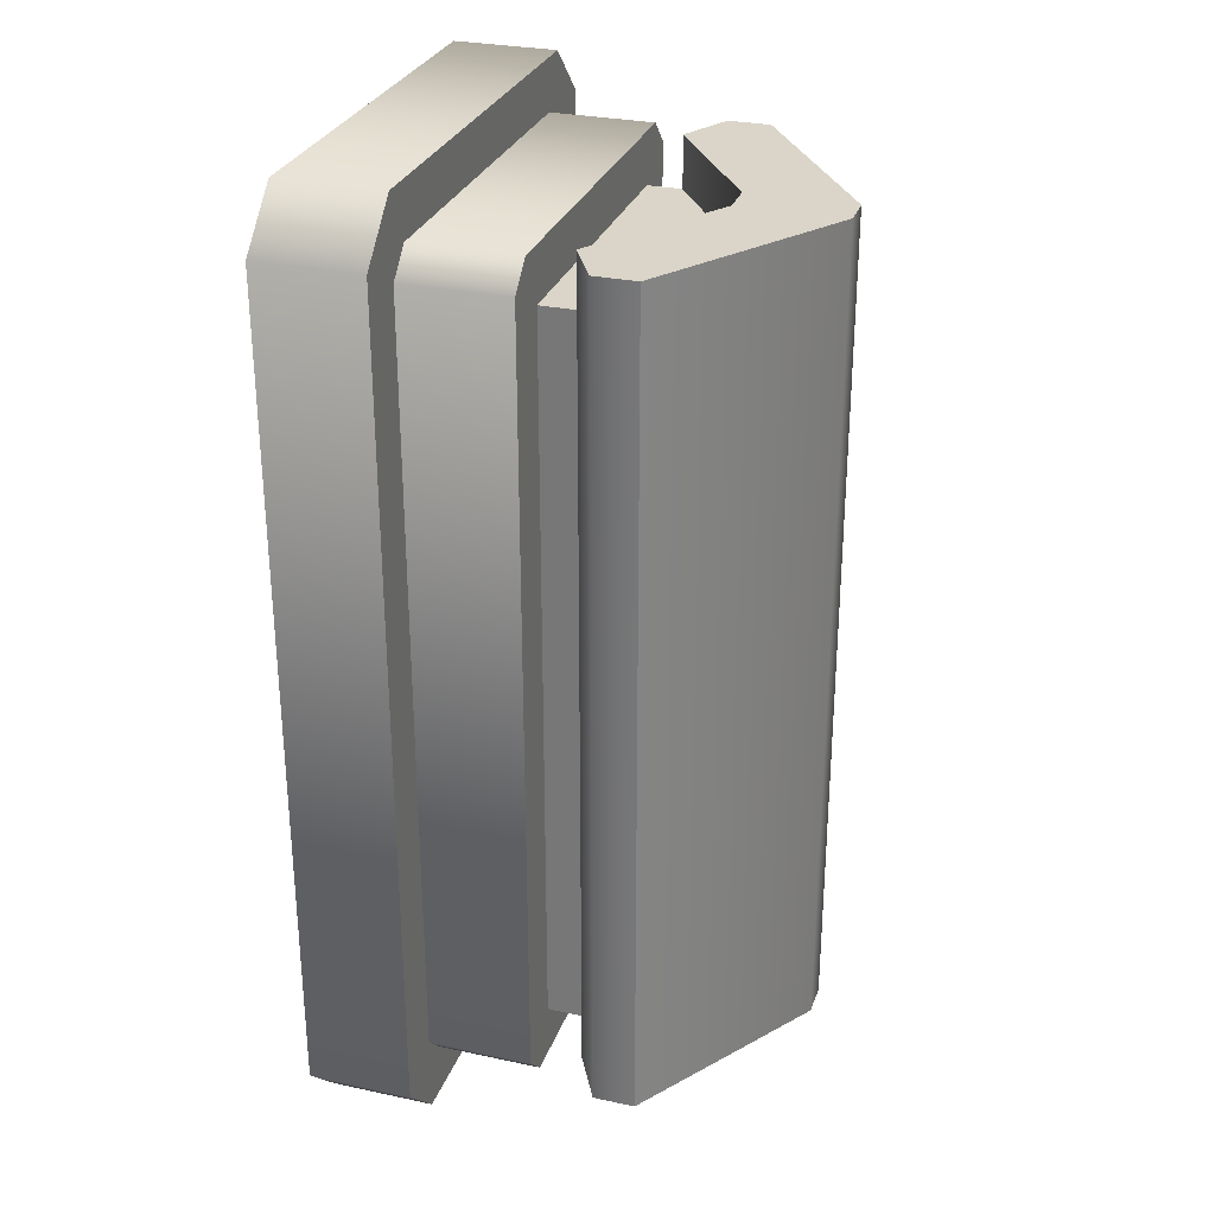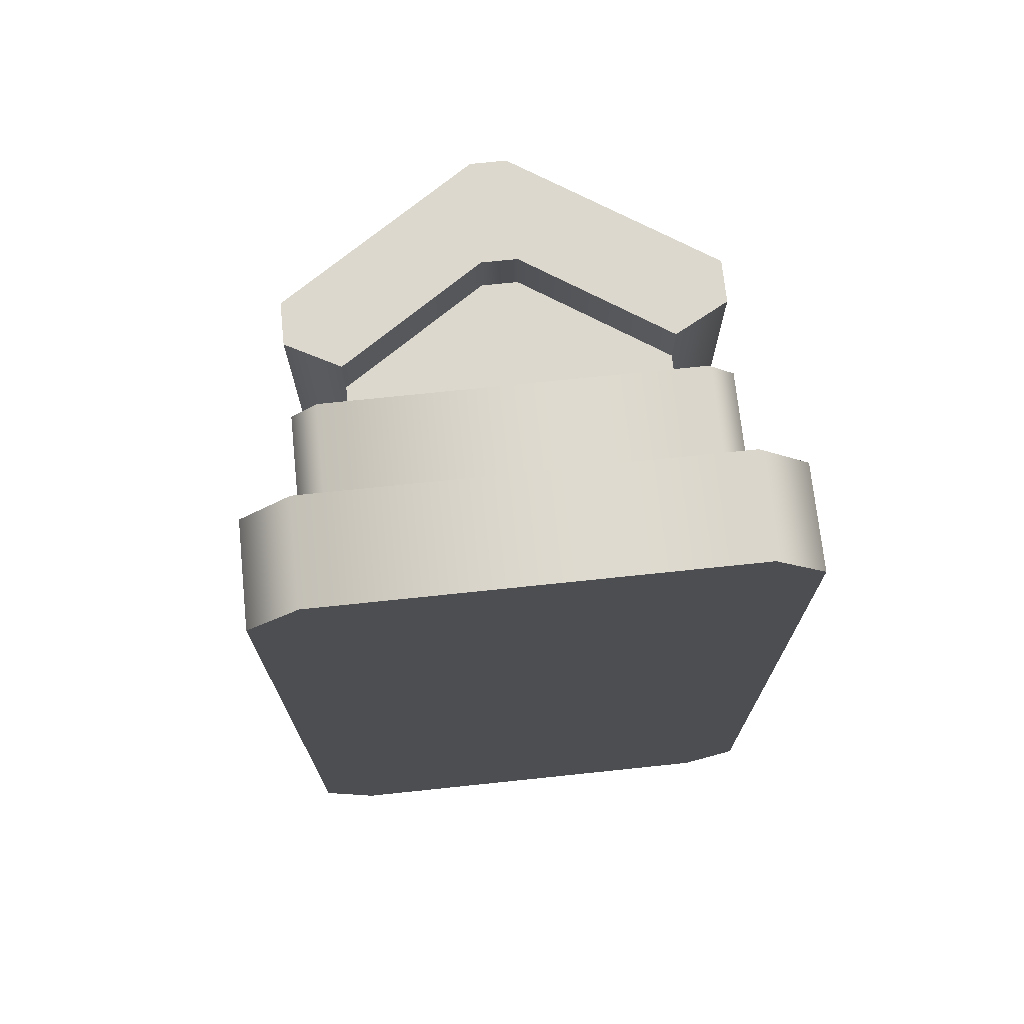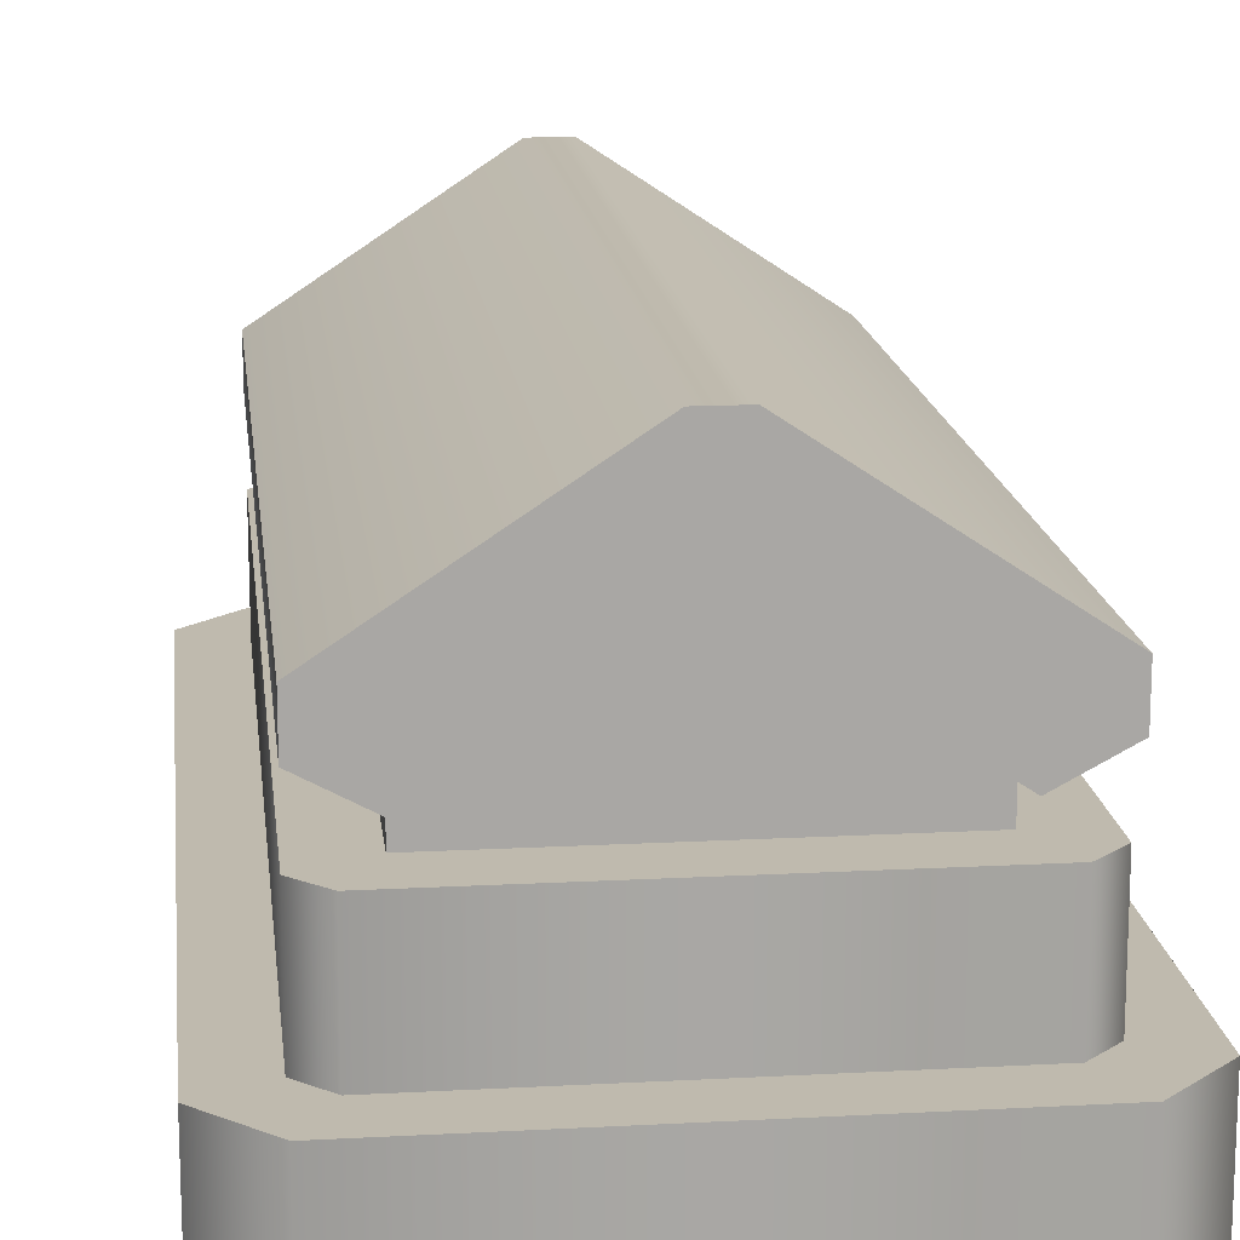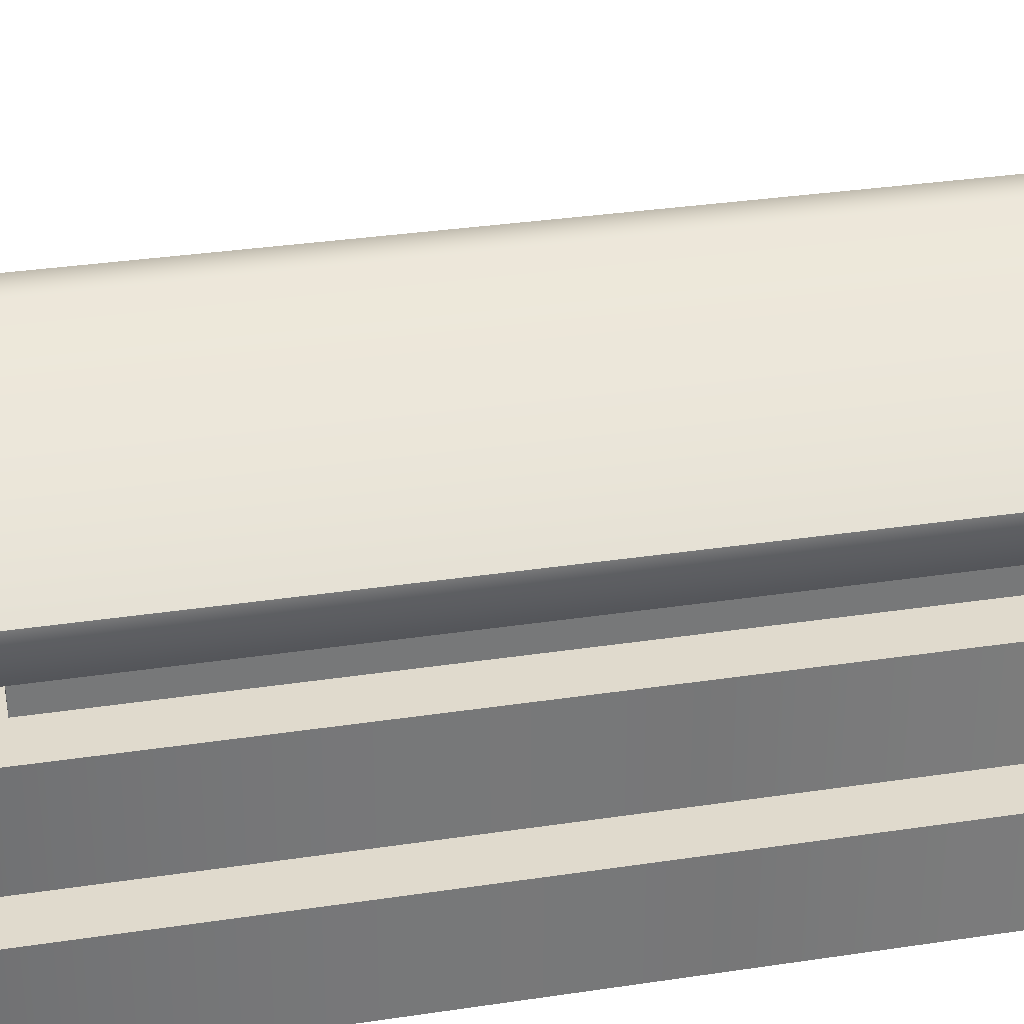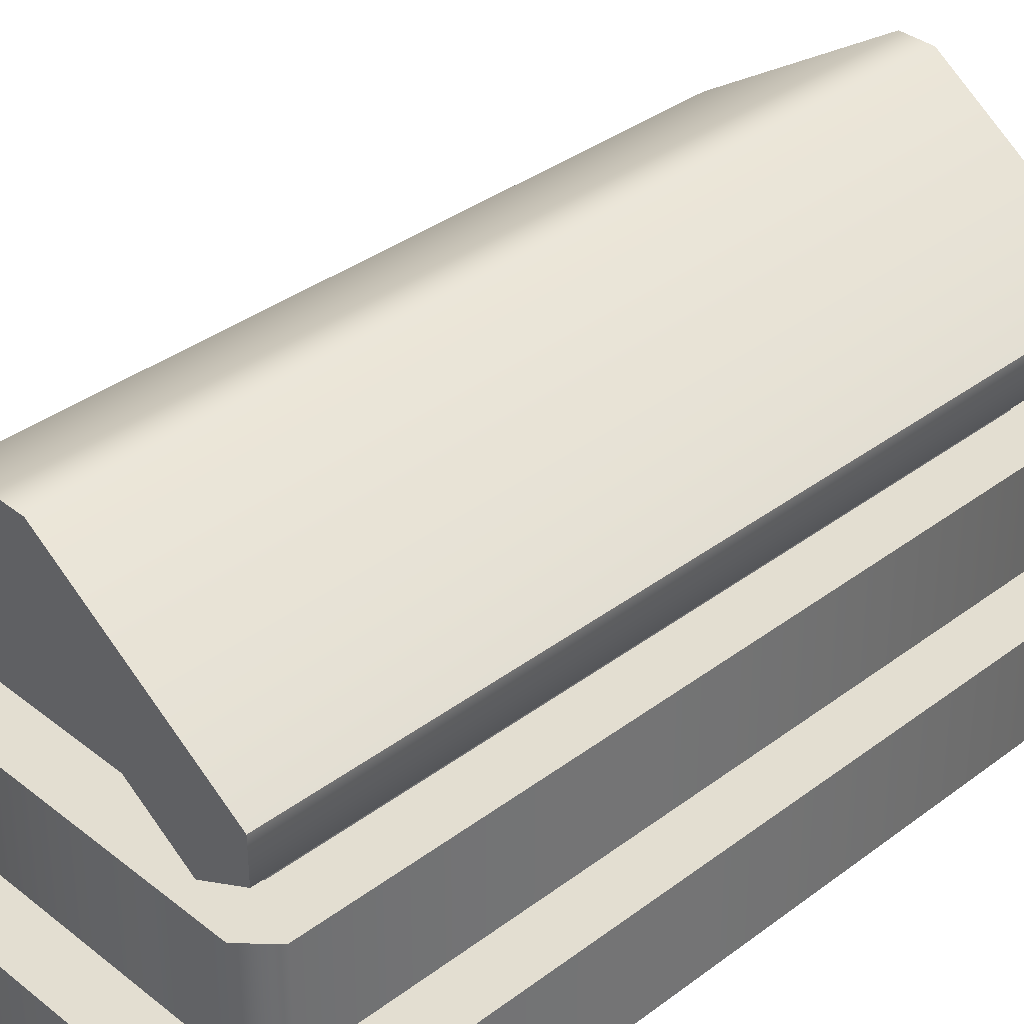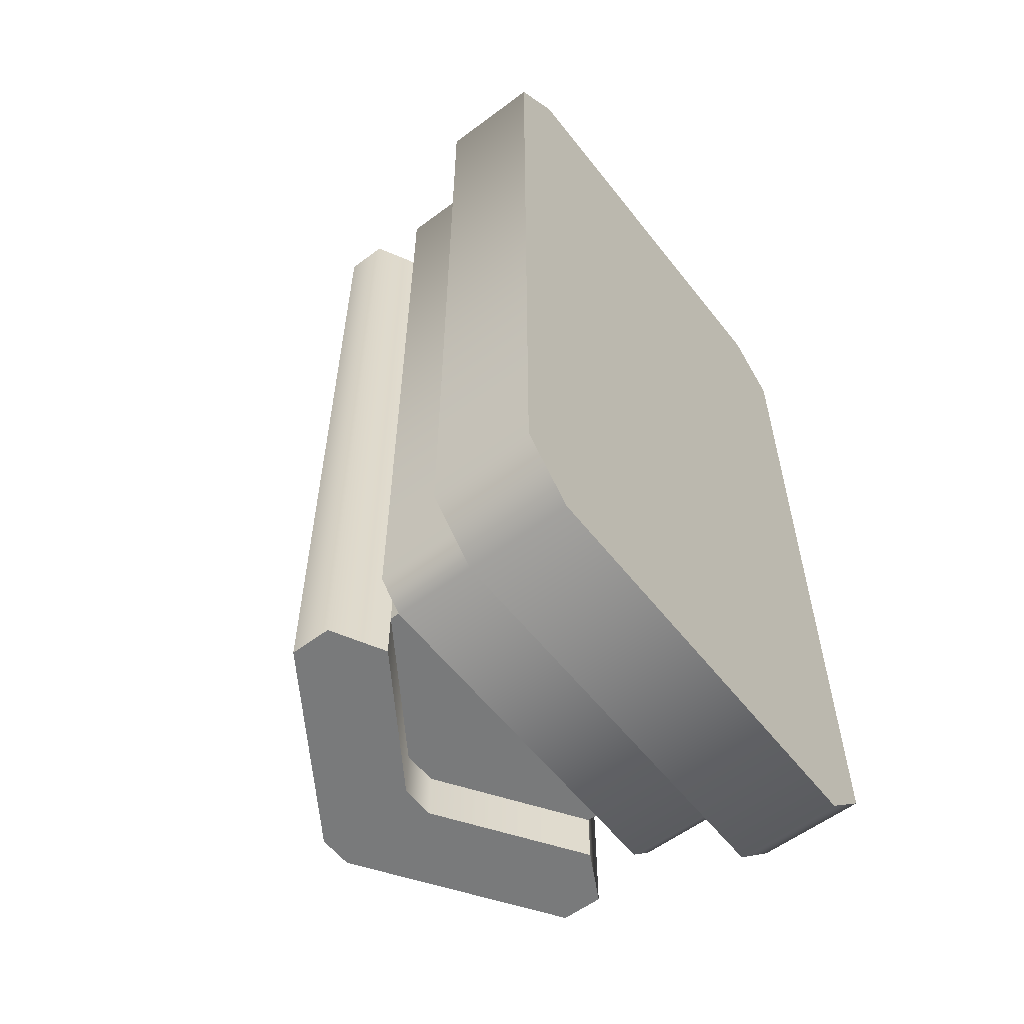
<metadata>
{"format":"obj","ext":"obj","renderer":"f3d","projection":"perspective","resolution":1024,"background":"white","views":[{"elev":29.1,"azim":107.6,"up":"+Z"},{"elev":72.1,"azim":-6.0,"up":"+Z"},{"elev":15.7,"azim":-6.5,"up":"+Y"},{"elev":33.0,"azim":-101.7,"up":"+Y"},{"elev":36.3,"azim":45.7,"up":"+Y"},{"elev":-58.0,"azim":-52.3,"up":"+Z"}]}
</metadata>
<code>
g crypt-a
v 0.0208 0.5224 -0.496 1 1 1
v 0.0208 0.5224 0.496 1 1 1
v -0.0208 0.5224 -0.496 1 1 1
v -0.0208 0.5224 0.496 1 1 1
v -0.248 0.3224 -0.496 1 1 1
v -0.248 0.372 -0.496 1 1 1
v -0.248 0.3224 0.496 1 1 1
v -0.248 0.372 0.496 1 1 1
v 0.248 0.372 -0.496 1 1 1
v 0.248 0.372 0.496 1 1 1
v 0.186 0.289 0.496 1 1 1
v 0.0208 0.3984 0.496 1 1 1
v 0.248 0.3224 0.496 1 1 1
v -0.0208 0.3984 0.496 1 1 1
v -0.186 0.289 0.496 1 1 1
v 0.0208 0.3984 0.434 1 1 1
v -0.0208 0.3984 0.434 1 1 1
v 0.186 0.289 0.434 1 1 1
v 0.248 0.3224 -0.496 1 1 1
v 0.186 0.289 -0.496 1 1 1
v 0.186 0.289 -0.434 1 1 1
v -0.186 0.289 0.434 1 1 1
v -0.186 0.289 -0.434 1 1 1
v -0.186 0.289 -0.496 1 1 1
v 0.186 0.248 0.434 1 1 1
v -0.186 0.248 0.434 1 1 1
v -0.186 0.248 -0.434 1 1 1
v 0.0208 0.3984 -0.496 1 1 1
v 0.0208 0.3984 -0.434 1 1 1
v -0.0208 0.3984 -0.496 1 1 1
v -0.0208 0.3984 -0.434 1 1 1
v 0.186 0.248 -0.434 1 1 1
v -0.217 0.124 -0.496 1 1 1
v 0.217 0.124 -0.496 1 1 1
v -0.217 0.248 -0.496 1 1 1
v 0.217 0.248 -0.496 1 1 1
v 0.248 0.248 -0.465 1 1 1
v 0.248 0.124 -0.465 1 1 1
v -0.248 0.124 -0.465 1 1 1
v -0.248 0.248 -0.465 1 1 1
v 0.248 0.248 0.465 1 1 1
v 0.248 0.124 0.465 1 1 1
v 0.217 0.248 0.496 1 1 1
v 0.217 0.124 0.496 1 1 1
v -0.217 0.124 0.496 1 1 1
v -0.217 0.248 0.496 1 1 1
v -0.248 0.248 0.465 1 1 1
v -0.248 0.124 0.465 1 1 1
v -0.248 0 -0.558 1 1 1
v 0.248 0 -0.558 1 1 1
v -0.248 0.124 -0.558 1 1 1
v 0.248 0.124 -0.558 1 1 1
v 0.31 0.124 -0.496 1 1 1
v 0.31 0 -0.496 1 1 1
v -0.31 0 -0.496 1 1 1
v -0.31 0.124 -0.496 1 1 1
v 0.31 0.124 0.496 1 1 1
v 0.31 0 0.496 1 1 1
v -0.31 0 0.496 1 1 1
v -0.31 0.124 0.496 1 1 1
v 0.248 0.124 0.558 1 1 1
v 0.248 0 0.558 1 1 1
v -0.248 0 0.558 1 1 1
v -0.248 0.124 0.558 1 1 1
f 3 2 1
f 2 3 4
f 7 6 5
f 6 7 8
f 1 10 9
f 10 1 2
f 13 12 11
f 12 13 10
f 12 10 2
f 12 2 14
f 4 14 2
f 8 14 4
f 7 14 8
f 14 7 15
f 6 4 3
f 4 6 8
f 14 16 12
f 16 14 17
f 12 18 11
f 18 12 16
f 10 19 9
f 19 10 13
f 11 19 13
f 19 11 20
f 20 11 18
f 20 18 21
f 15 17 14
f 17 15 22
f 7 22 15
f 22 7 23
f 5 23 7
f 23 5 24
f 18 26 25
f 26 18 22
f 22 18 17
f 17 18 16
f 26 23 27
f 23 26 22
f 21 28 20
f 28 21 29
f 31 24 30
f 24 31 23
f 5 30 24
f 30 5 6
f 30 6 3
f 30 3 28
f 1 28 3
f 9 28 1
f 19 28 9
f 28 19 20
f 18 32 21
f 32 18 25
f 29 30 28
f 30 29 31
f 23 32 27
f 32 23 21
f 21 23 29
f 29 23 31
f 35 34 33
f 34 35 36
f 37 34 36
f 34 37 38
f 39 35 33
f 35 39 40
f 43 42 41
f 42 43 44
f 43 45 44
f 45 43 46
f 36 41 37
f 41 36 43
f 43 36 35
f 43 35 46
f 46 35 40
f 46 40 47
f 41 38 37
f 38 41 42
f 45 47 48
f 47 45 46
f 48 40 39
f 40 48 47
f 51 50 49
f 50 51 52
f 53 50 52
f 50 53 54
f 55 51 49
f 51 55 56
f 57 54 53
f 54 57 58
f 59 56 55
f 56 59 60
f 61 58 57
f 58 61 62
f 61 63 62
f 63 61 64
f 63 60 59
f 60 63 64
f 52 57 53
f 57 52 61
f 61 52 51
f 61 51 64
f 64 51 56
f 64 56 60
f 62 54 58
f 54 62 50
f 50 62 63
f 50 63 49
f 49 63 59
f 49 59 55
g crypt-a
f 3 2 1
f 2 3 4
f 7 6 5
f 6 7 8
f 1 10 9
f 10 1 2
f 13 12 11
f 12 13 10
f 12 10 2
f 12 2 14
f 4 14 2
f 8 14 4
f 7 14 8
f 14 7 15
f 6 4 3
f 4 6 8
f 14 16 12
f 16 14 17
f 12 18 11
f 18 12 16
f 10 19 9
f 19 10 13
f 11 19 13
f 19 11 20
f 20 11 18
f 20 18 21
f 15 17 14
f 17 15 22
f 7 22 15
f 22 7 23
f 5 23 7
f 23 5 24
f 18 26 25
f 26 18 22
f 22 18 17
f 17 18 16
f 26 23 27
f 23 26 22
f 21 28 20
f 28 21 29
f 31 24 30
f 24 31 23
f 5 30 24
f 30 5 6
f 30 6 3
f 30 3 28
f 1 28 3
f 9 28 1
f 19 28 9
f 28 19 20
f 18 32 21
f 32 18 25
f 29 30 28
f 30 29 31
f 23 32 27
f 32 23 21
f 21 23 29
f 29 23 31
f 35 34 33
f 34 35 36
f 37 34 36
f 34 37 38
f 39 35 33
f 35 39 40
f 43 42 41
f 42 43 44
f 43 45 44
f 45 43 46
f 36 41 37
f 41 36 43
f 43 36 35
f 43 35 46
f 46 35 40
f 46 40 47
f 41 38 37
f 38 41 42
f 45 47 48
f 47 45 46
f 48 40 39
f 40 48 47
f 51 50 49
f 50 51 52
f 53 50 52
f 50 53 54
f 55 51 49
f 51 55 56
f 57 54 53
f 54 57 58
f 59 56 55
f 56 59 60
f 61 58 57
f 58 61 62
f 61 63 62
f 63 61 64
f 63 60 59
f 60 63 64
f 52 57 53
f 57 52 61
f 61 52 51
f 61 51 64
f 64 51 56
f 64 56 60
f 62 54 58
f 54 62 50
f 50 62 63
f 50 63 49
f 49 63 59
f 49 59 55

</code>
